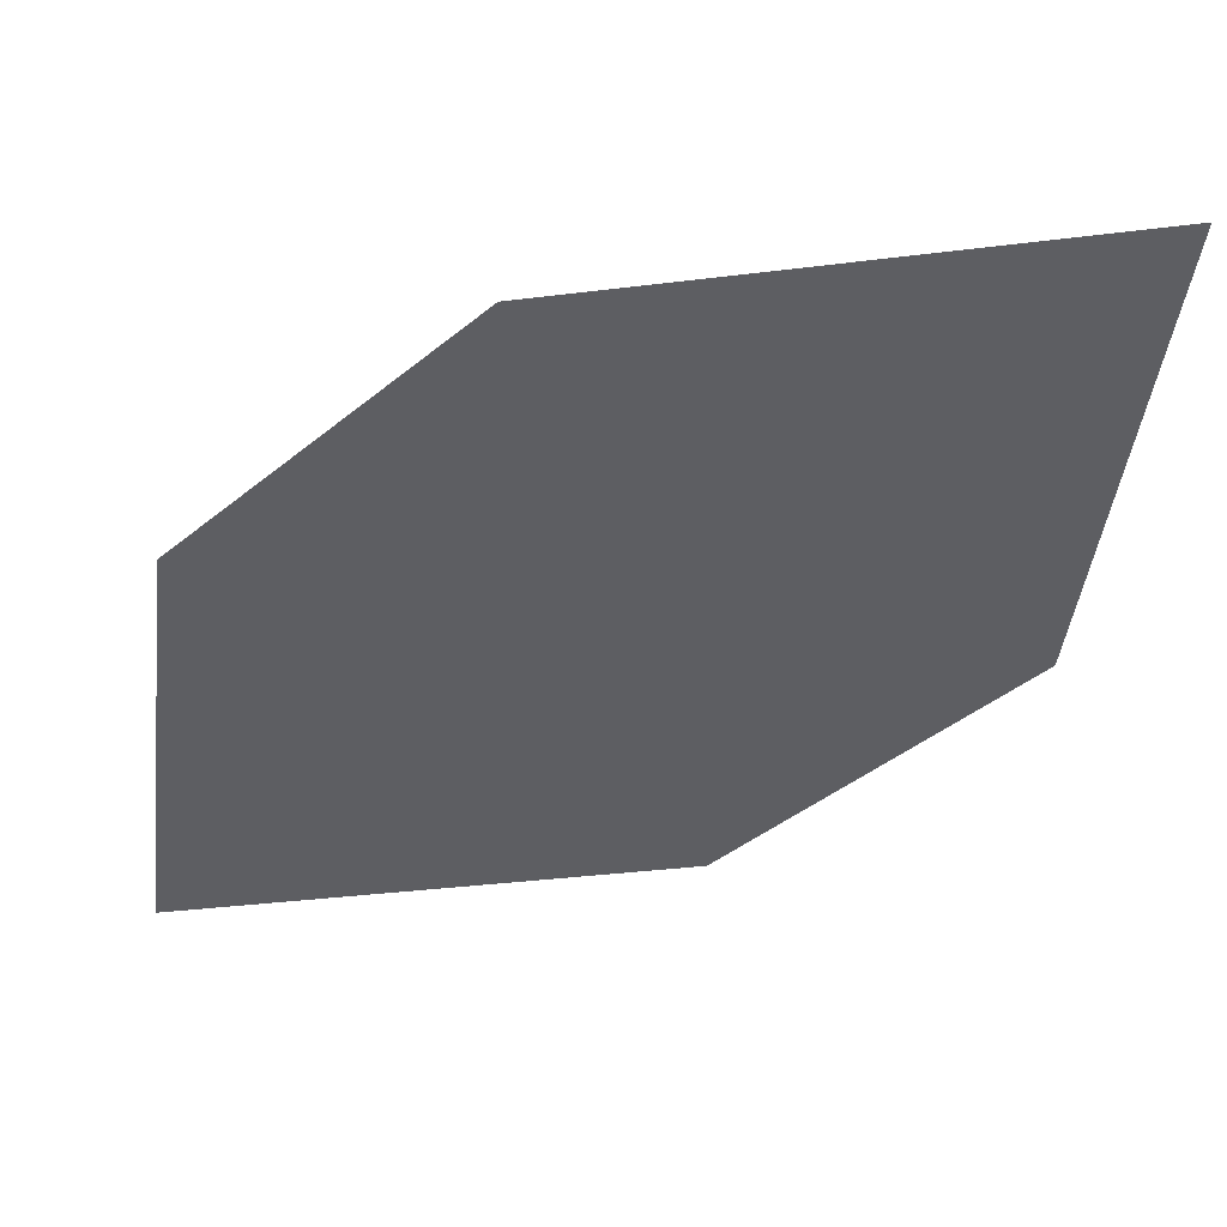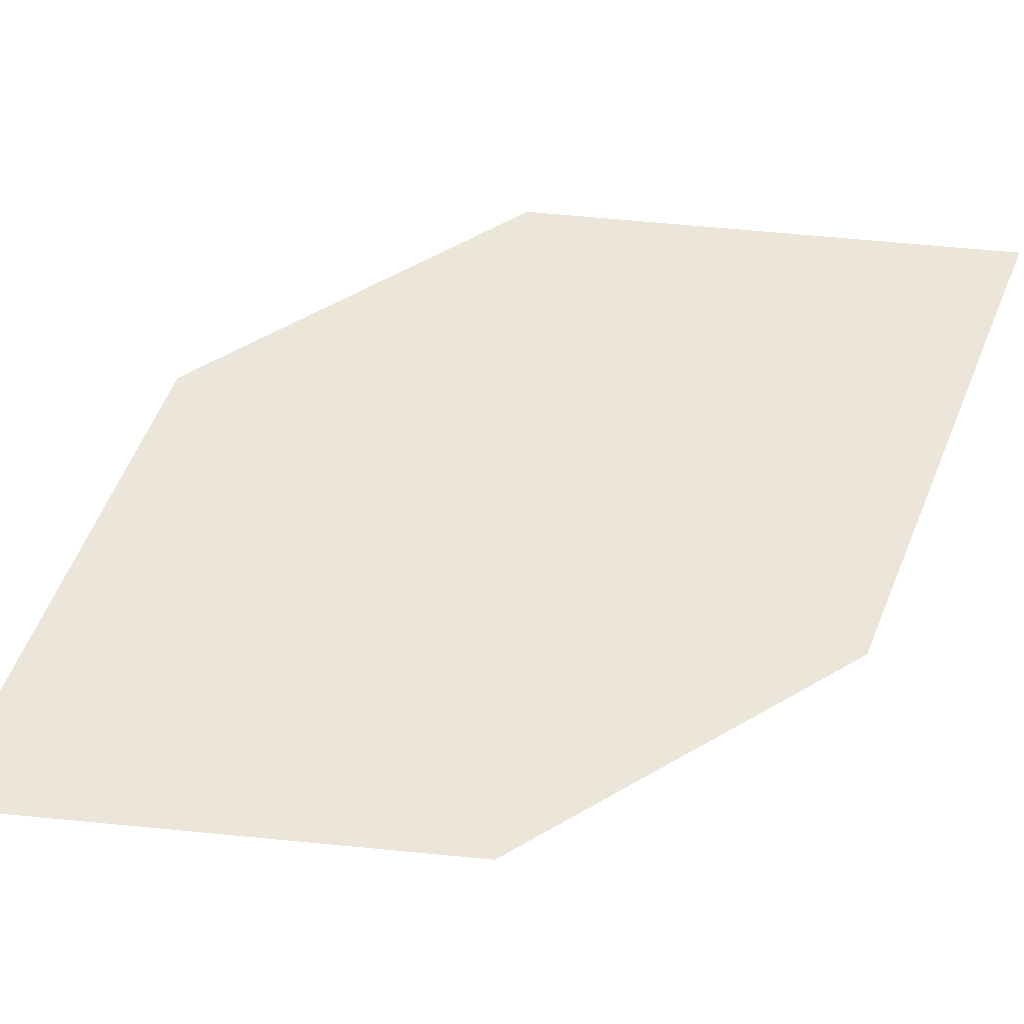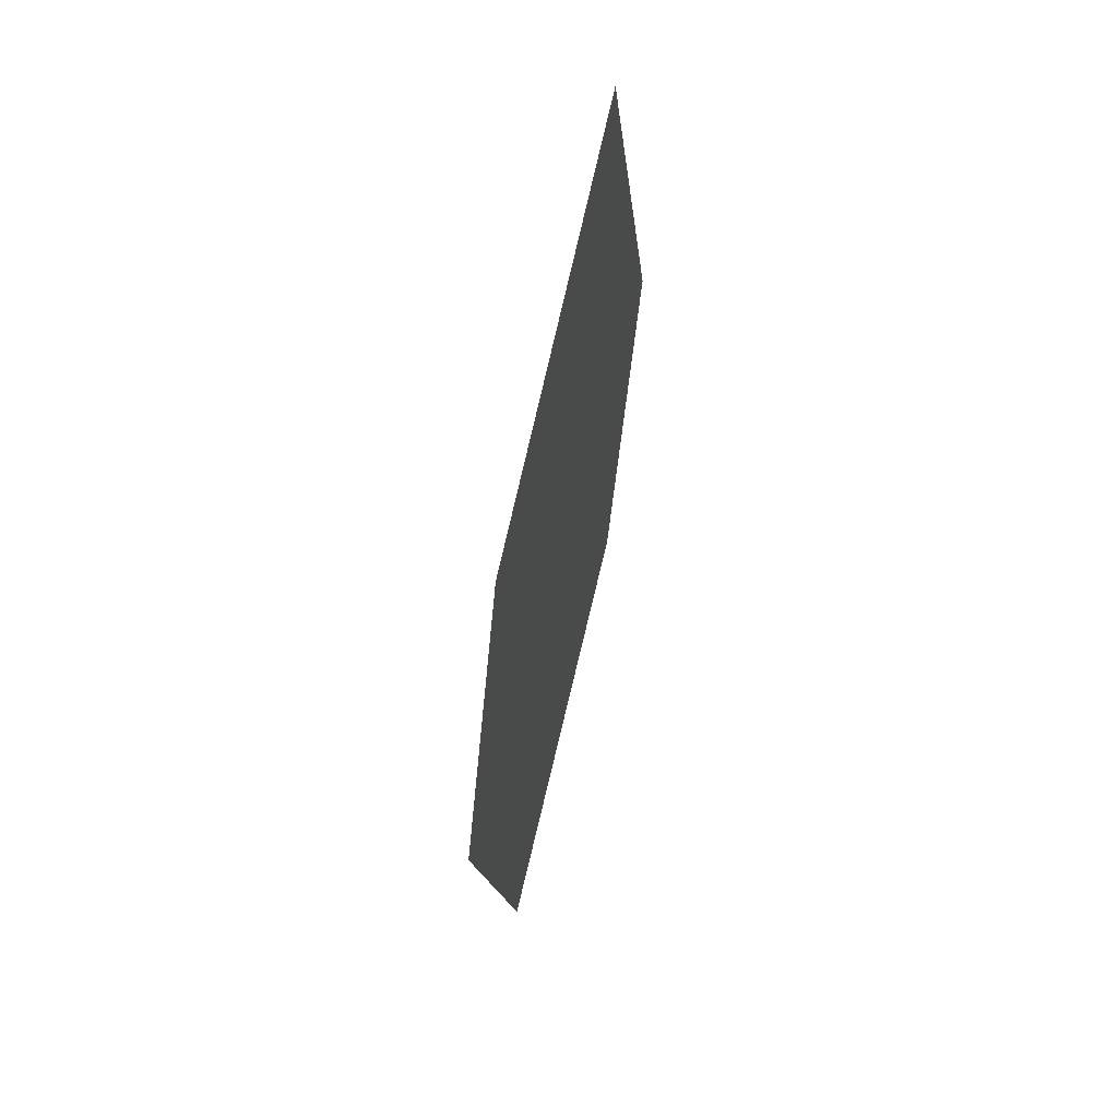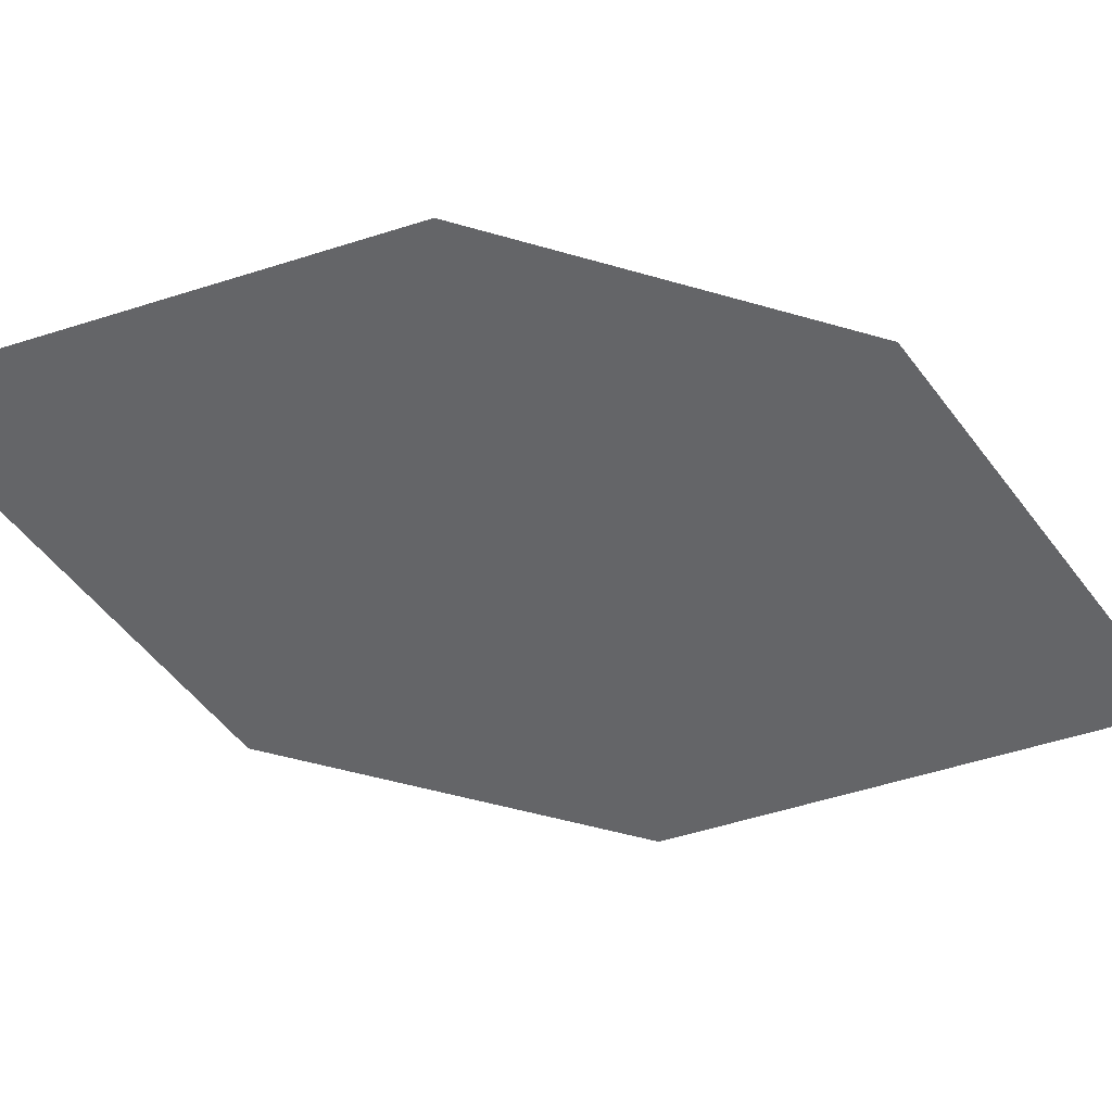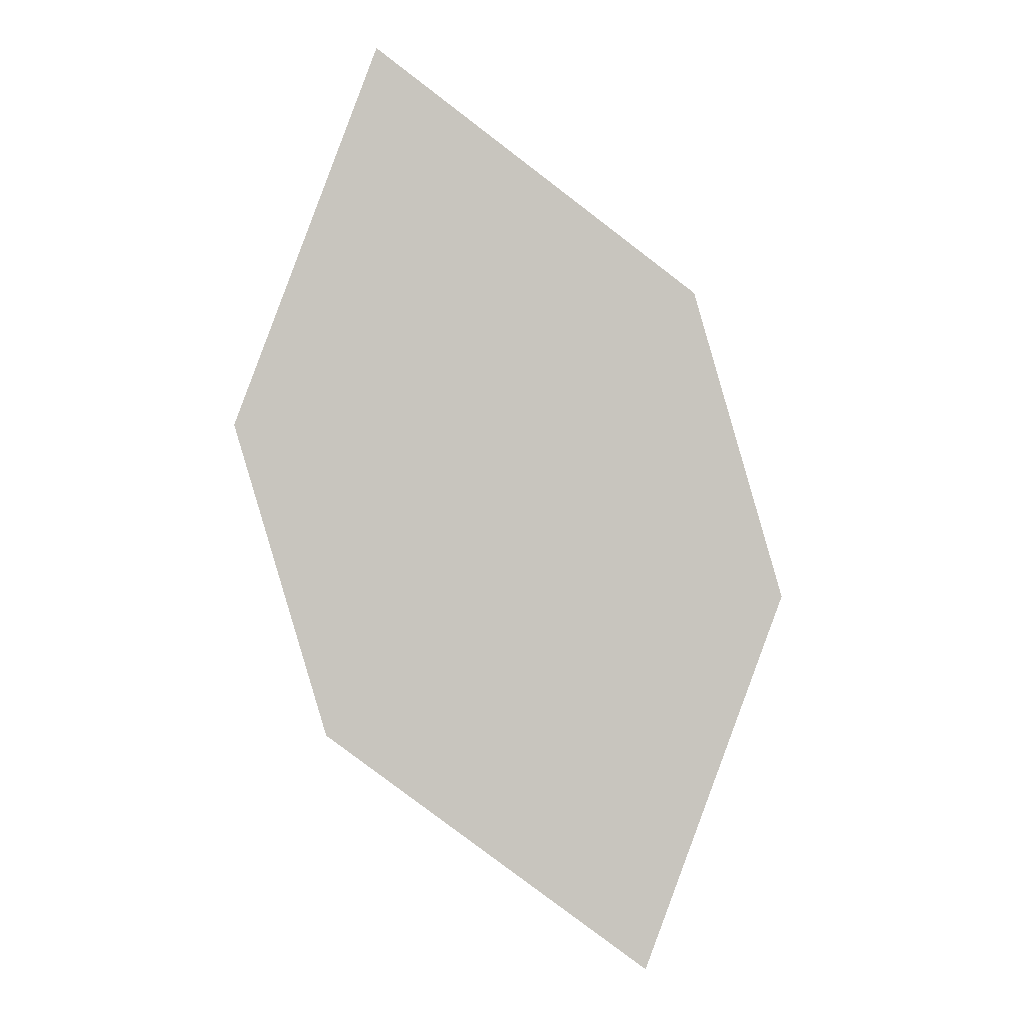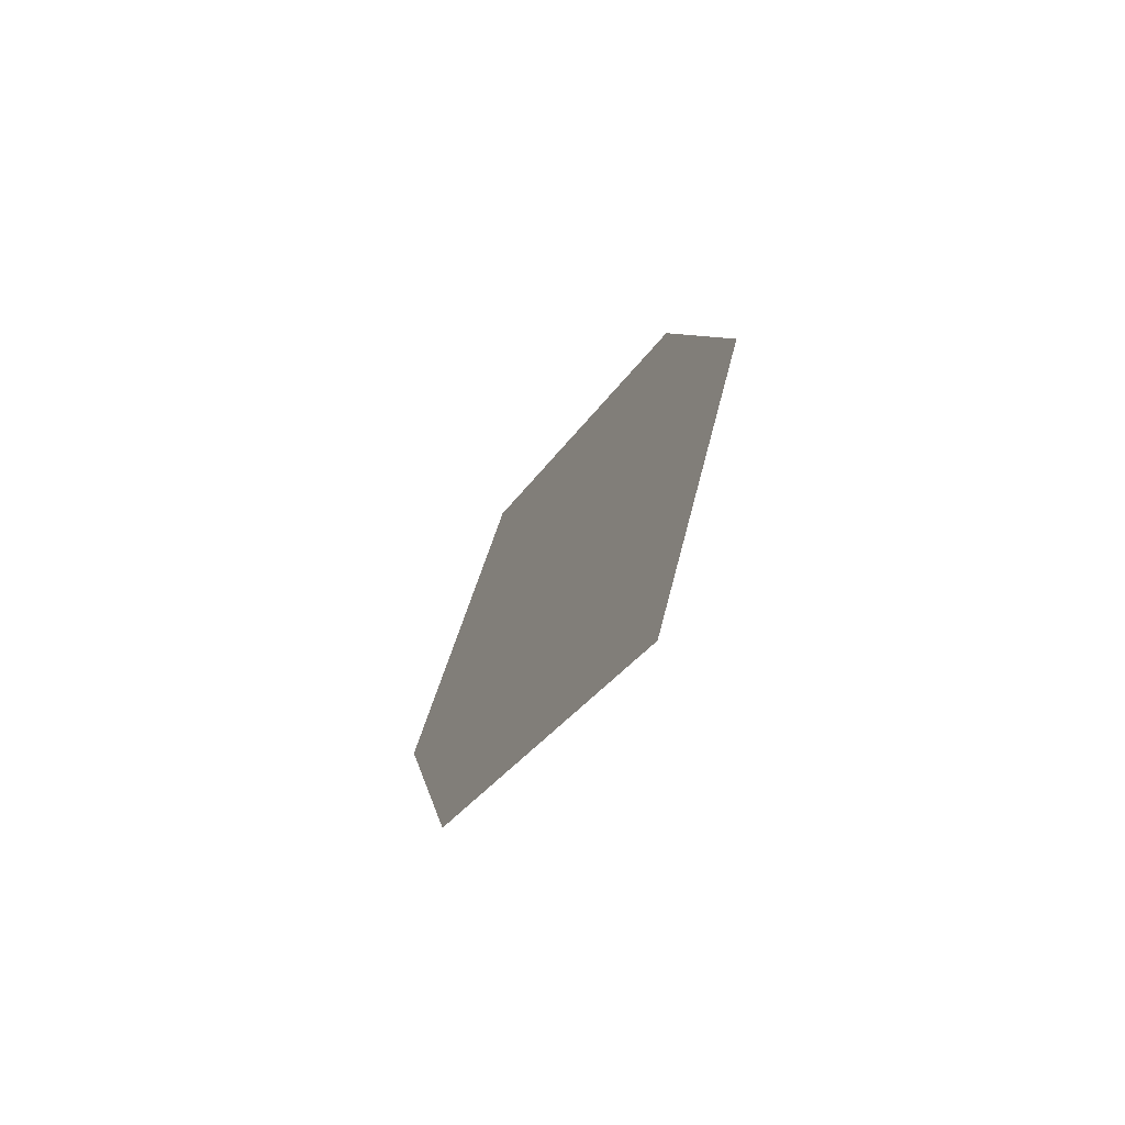
<metadata>
{"format":"obj","ext":"obj","renderer":"f3d","projection":"perspective","resolution":1024,"background":"white","views":[{"elev":-39.1,"azim":153.1,"up":"+Z"},{"elev":58.9,"azim":75.0,"up":"+Z"},{"elev":54.7,"azim":105.9,"up":"+Y"},{"elev":-52.1,"azim":-91.7,"up":"+Z"},{"elev":0.7,"azim":-7.2,"up":"+Y"},{"elev":-69.1,"azim":57.1,"up":"+Y"}]}
</metadata>
<code>
o leaves.043
v 0.03555 0.02517 0.889
v 0.05603 0.07972 0.8886
v -0.003678 0.1594 0.8868
v -0.01107 0.06009 0.888
v -0.02415 0.1048 0.8873
v 0.04295 0.1245 0.8878
f 1 2 6 3
f 1 3 5 4

</code>
